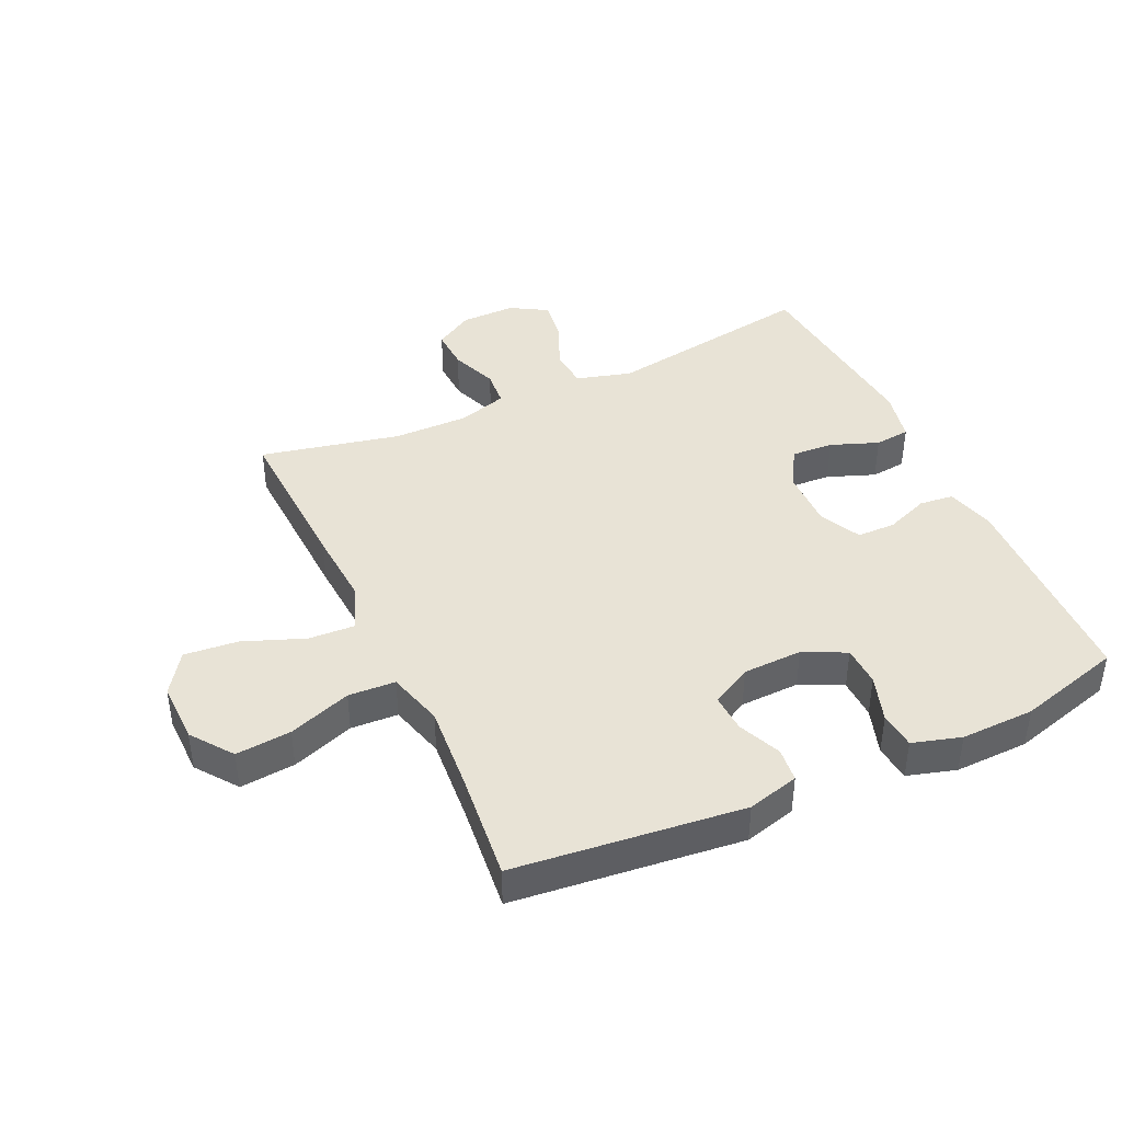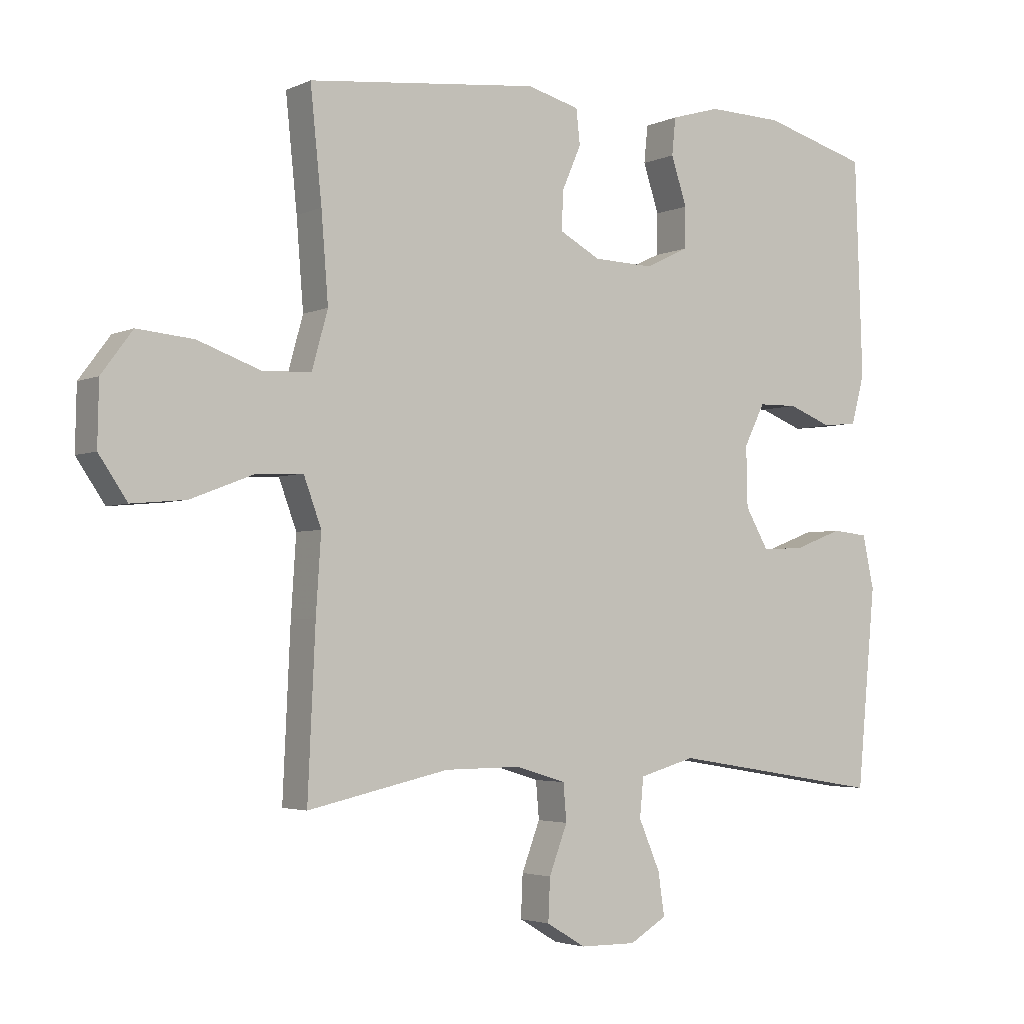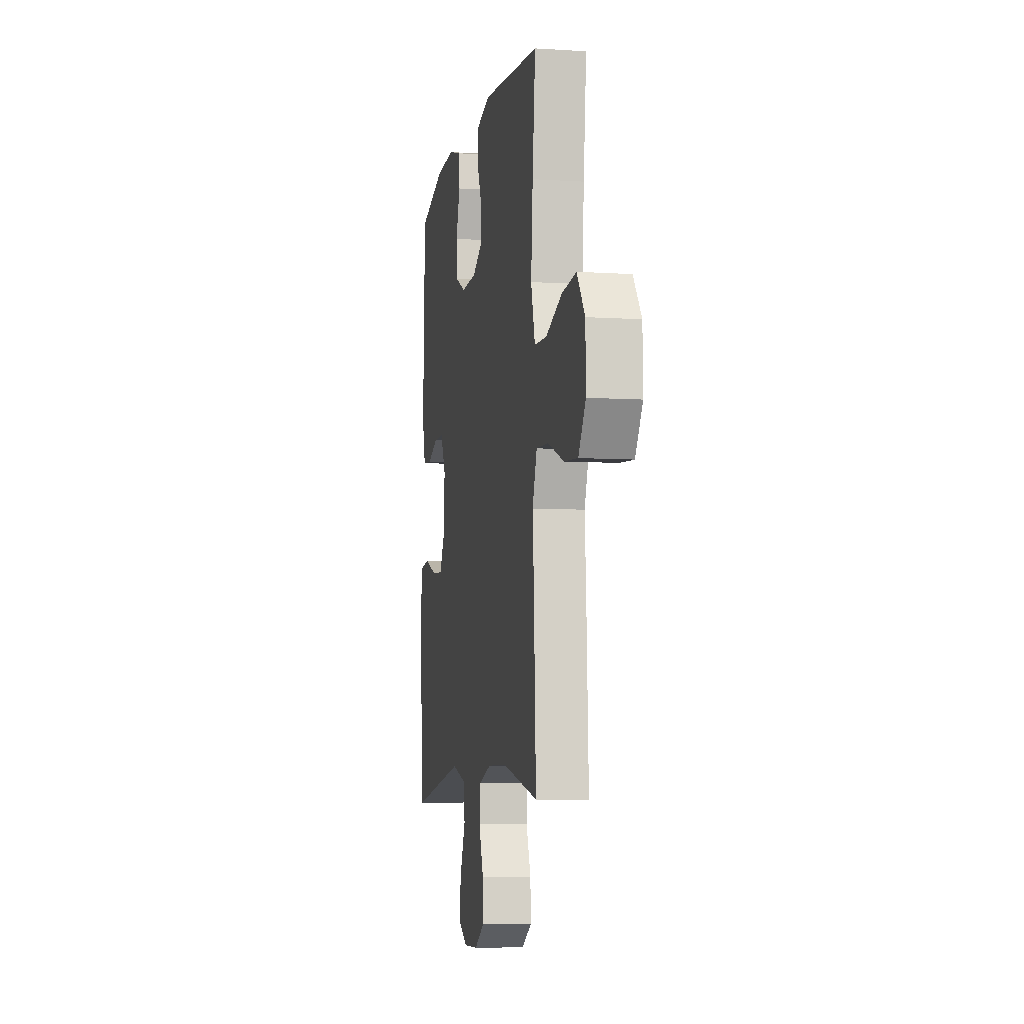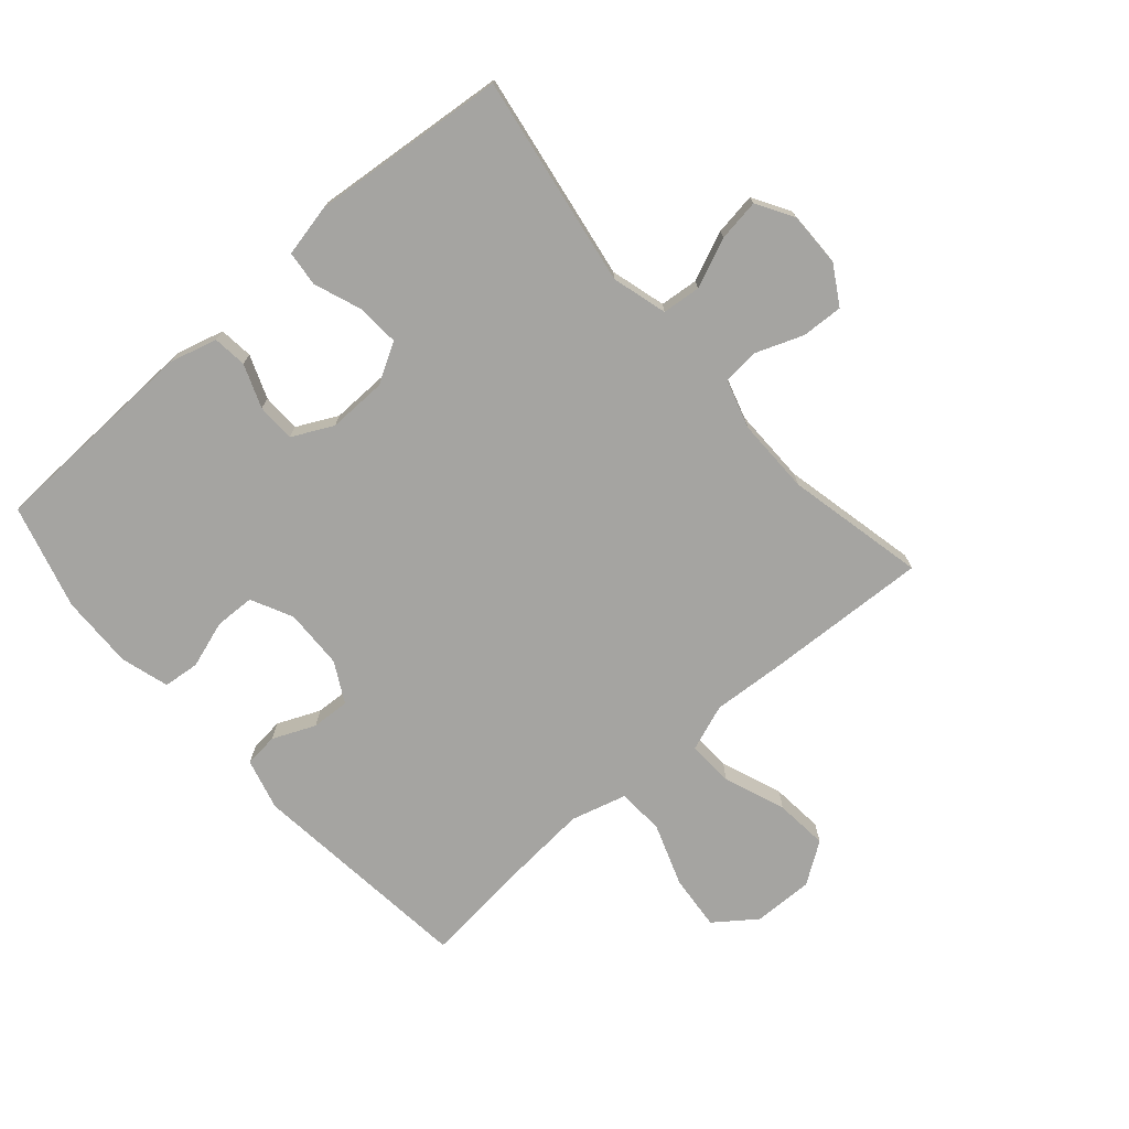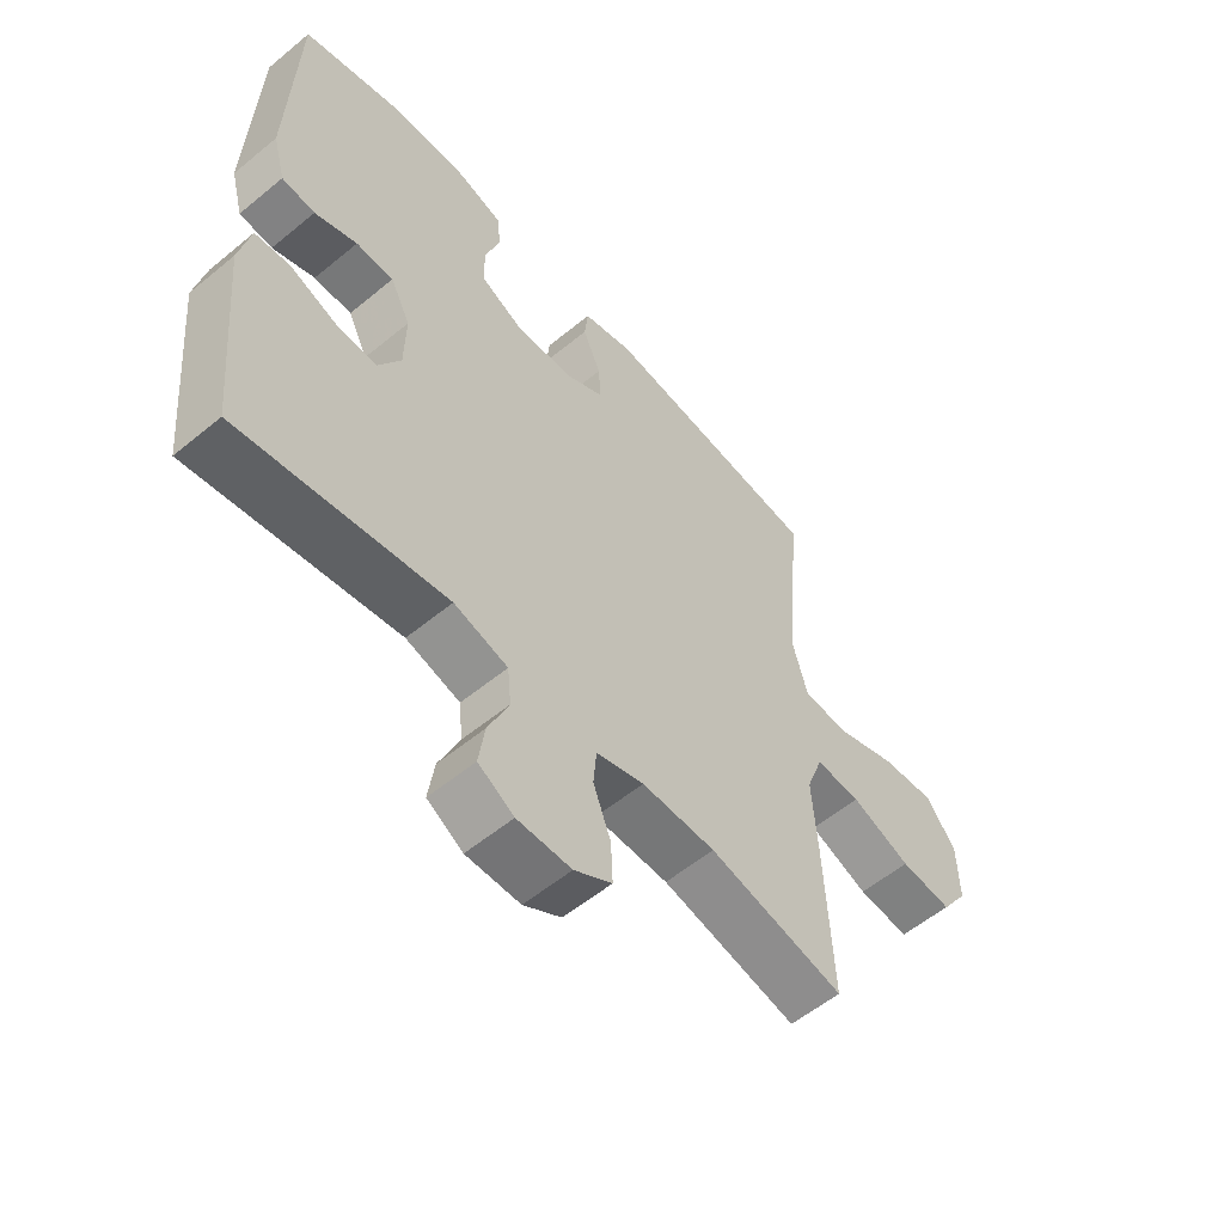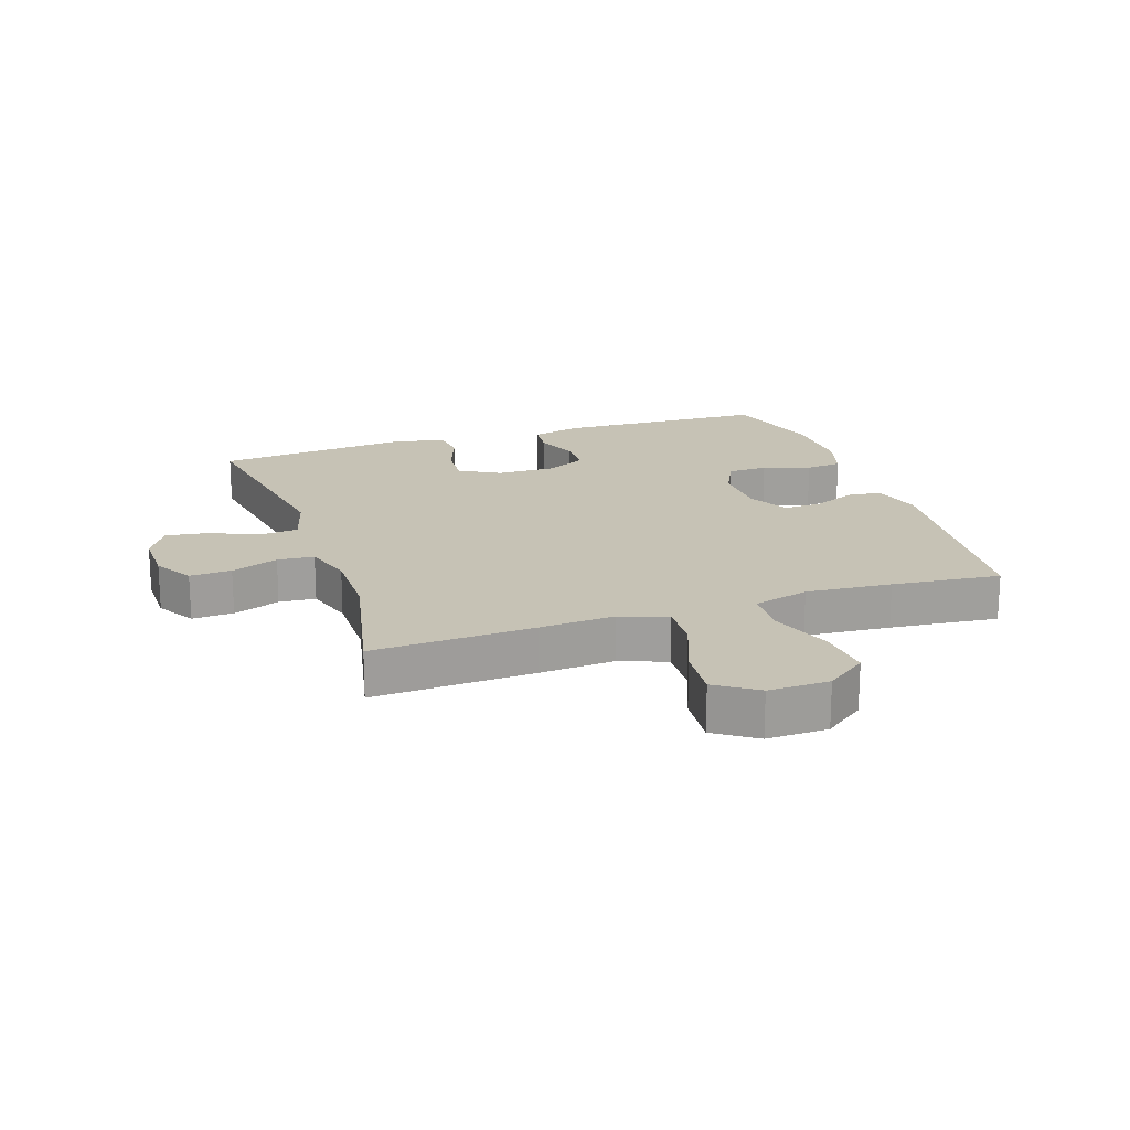
<metadata>
{"format":"obj","ext":"obj","renderer":"f3d","projection":"perspective","resolution":1024,"background":"white","views":[{"elev":41.7,"azim":-24.8,"up":"+Y"},{"elev":-3.3,"azim":-34.1,"up":"+Z"},{"elev":-7.0,"azim":-100.5,"up":"+Z"},{"elev":-73.4,"azim":131.1,"up":"+Y"},{"elev":-56.7,"azim":130.7,"up":"+Z"},{"elev":18.9,"azim":-108.7,"up":"+Y"}]}
</metadata>
<code>
v -0.5 0.07 -0.5
v -0.488 0.07 -0.24
v -0.48 0.07 -0.119
v -0.508 0.07 -0.043
v -0.583 0.07 -0.047
v -0.682 0.07 -0.085
v -0.768 0.07 -0.093
v -0.813 0.07 -0.027
v -0.811 0.07 0.071
v -0.762 0.07 0.137
v -0.673 0.07 0.129
v -0.572 0.07 0.093
v -0.496 0.07 0.097
v -0.471 0.07 0.187
v -0.482 0.07 0.325
v -0.5 0.07 0.5
v -0.133 0.07 0.54
v -0.05 0.07 0.518
v -0.044 0.07 0.463
v -0.074 0.07 0.394
v -0.077 0.07 0.332
v -0.012 0.07 0.297
v 0.084 0.07 0.294
v 0.152 0.07 0.327
v 0.154 0.07 0.392
v 0.129 0.07 0.468
v 0.135 0.07 0.527
v 0.213 0.07 0.55
v 0.332 0.07 0.547
v 0.5 0.07 0.5
v 0.512 0.07 0.156
v 0.491 0.07 0.078
v 0.436 0.07 0.072
v 0.366 0.07 0.099
v 0.304 0.07 0.098
v 0.271 0.07 0.032
v 0.273 0.07 -0.063
v 0.31 0.07 -0.127
v 0.378 0.07 -0.123
v 0.455 0.07 -0.094
v 0.512 0.07 -0.1
v 0.53 0.07 -0.184
v 0.5 0.07 -0.5
v 0.159 0.07 -0.445
v 0.07 0.07 -0.47
v 0.064 0.07 -0.532
v 0.098 0.07 -0.611
v 0.108 0.07 -0.679
v 0.049 0.07 -0.714
v -0.04 0.07 -0.713
v -0.102 0.07 -0.676
v -0.099 0.07 -0.609
v -0.07 0.07 -0.533
v -0.075 0.07 -0.474
v -0.154 0.07 -0.45
v -0.276 0.07 -0.451
v -0.5 0 -0.5
v -0.488 0 -0.24
v -0.48 0 -0.119
v -0.508 0 -0.043
v -0.583 0 -0.047
v -0.682 0 -0.085
v -0.768 0 -0.093
v -0.813 0 -0.027
v -0.811 0 0.071
v -0.762 0 0.137
v -0.673 0 0.129
v -0.572 0 0.093
v -0.496 0 0.097
v -0.471 0 0.187
v -0.482 0 0.325
v -0.5 0 0.5
v -0.133 0 0.54
v -0.05 0 0.518
v -0.044 0 0.463
v -0.074 0 0.394
v -0.077 0 0.332
v -0.012 0 0.297
v 0.084 0 0.294
v 0.152 0 0.327
v 0.154 0 0.392
v 0.129 0 0.468
v 0.135 0 0.527
v 0.213 0 0.55
v 0.332 0 0.547
v 0.5 0 0.5
v 0.512 0 0.156
v 0.491 0 0.078
v 0.436 0 0.072
v 0.366 0 0.099
v 0.304 0 0.098
v 0.271 0 0.032
v 0.273 0 -0.063
v 0.31 0 -0.127
v 0.378 0 -0.123
v 0.455 0 -0.094
v 0.512 0 -0.1
v 0.53 0 -0.184
v 0.5 0 -0.5
v 0.159 0 -0.445
v 0.07 0 -0.47
v 0.064 0 -0.532
v 0.098 0 -0.611
v 0.108 0 -0.679
v 0.049 0 -0.714
v -0.04 0 -0.713
v -0.102 0 -0.676
v -0.099 0 -0.609
v -0.07 0 -0.533
v -0.075 0 -0.474
v -0.154 0 -0.45
v -0.276 0 -0.451
f 50 51 52 53
f 50 53 54
f 49 50 54
f 46 47 48 49
f 46 49 54
f 45 46 54
f 44 45 54 55
f 42 43 44
f 39 40 41 42
f 38 39 42 44
f 37 38 44 55
f 31 32 33 34
f 31 34 35
f 30 31 35
f 29 30 35 36
f 25 26 27 28
f 24 25 28 29
f 17 18 19 20
f 15 16 17 20
f 14 15 20 21
f 13 14 21 22
f 9 10 11 12
f 9 12 13
f 8 9 13
f 5 6 7 8
f 4 5 8 13
f 3 4 13 22
f 56 1 2 3
f 36 37 55 56
f 24 29 36 56
f 23 24 56 3
f 3 22 23
f 109 108 107 106
f 110 109 106
f 110 106 105
f 105 104 103 102
f 110 105 102
f 110 102 101
f 111 110 101 100
f 100 99 98
f 98 97 96 95
f 100 98 95 94
f 111 100 94 93
f 90 89 88 87
f 91 90 87
f 91 87 86
f 92 91 86 85
f 84 83 82 81
f 85 84 81 80
f 76 75 74 73
f 76 73 72 71
f 77 76 71 70
f 78 77 70 69
f 68 67 66 65
f 69 68 65
f 69 65 64
f 64 63 62 61
f 69 64 61 60
f 78 69 60 59
f 59 58 57 112
f 112 111 93 92
f 112 92 85 80
f 59 112 80 79
f 79 78 59
f 1 57 58 2
f 2 58 59 3
f 3 59 60 4
f 4 60 61 5
f 5 61 62 6
f 6 62 63 7
f 7 63 64 8
f 8 64 65 9
f 9 65 66 10
f 10 66 67 11
f 11 67 68 12
f 12 68 69 13
f 13 69 70 14
f 14 70 71 15
f 15 71 72 16
f 16 72 73 17
f 17 73 74 18
f 18 74 75 19
f 19 75 76 20
f 20 76 77 21
f 21 77 78 22
f 22 78 79 23
f 23 79 80 24
f 24 80 81 25
f 25 81 82 26
f 26 82 83 27
f 27 83 84 28
f 28 84 85 29
f 29 85 86 30
f 30 86 87 31
f 31 87 88 32
f 32 88 89 33
f 33 89 90 34
f 34 90 91 35
f 35 91 92 36
f 36 92 93 37
f 37 93 94 38
f 38 94 95 39
f 39 95 96 40
f 40 96 97 41
f 41 97 98 42
f 42 98 99 43
f 43 99 100 44
f 44 100 101 45
f 45 101 102 46
f 46 102 103 47
f 47 103 104 48
f 48 104 105 49
f 49 105 106 50
f 50 106 107 51
f 51 107 108 52
f 52 108 109 53
f 53 109 110 54
f 54 110 111 55
f 55 111 112 56
f 56 112 57 1

</code>
